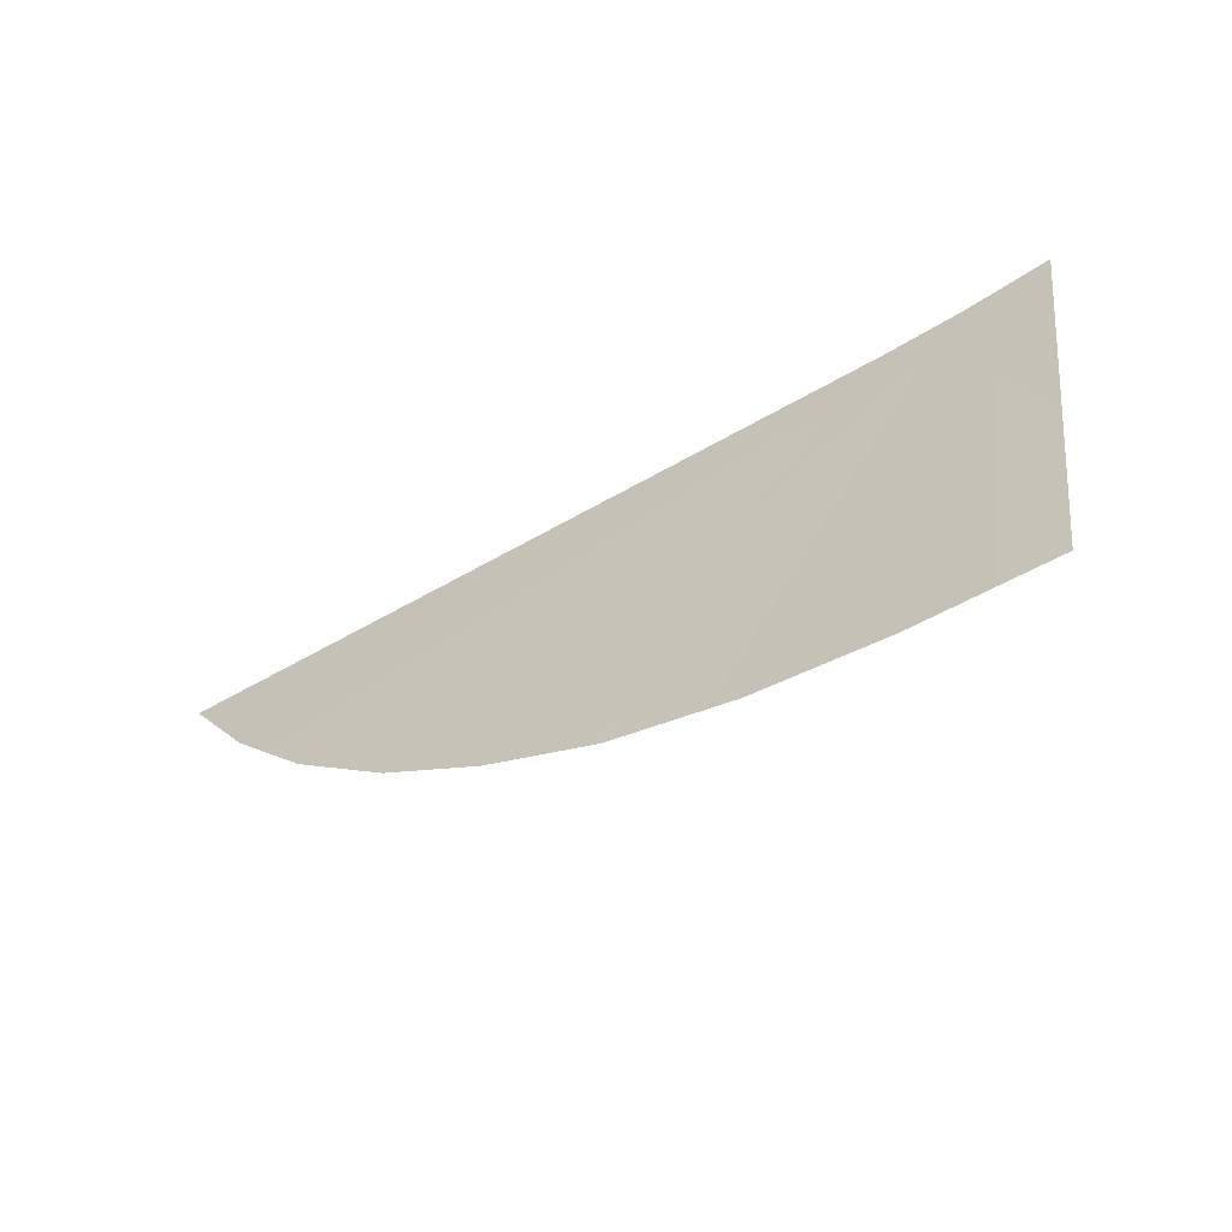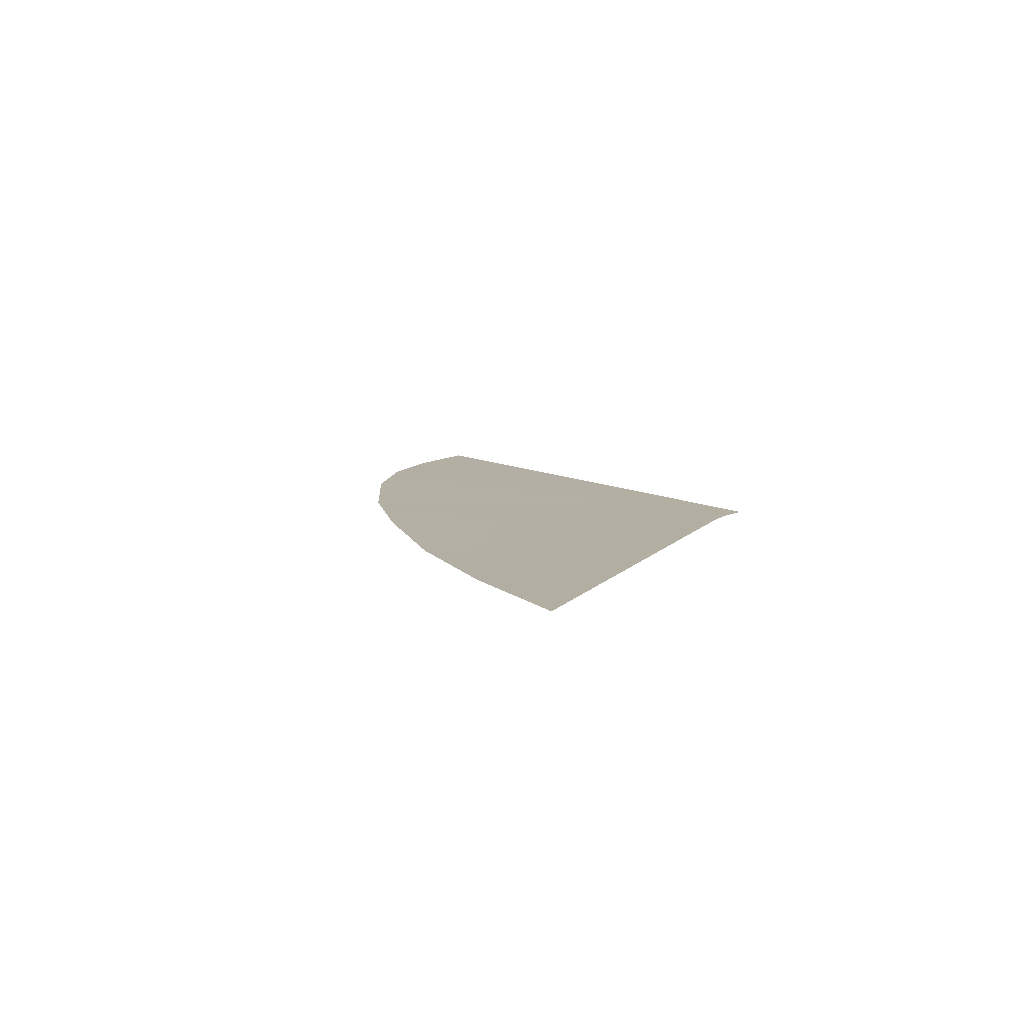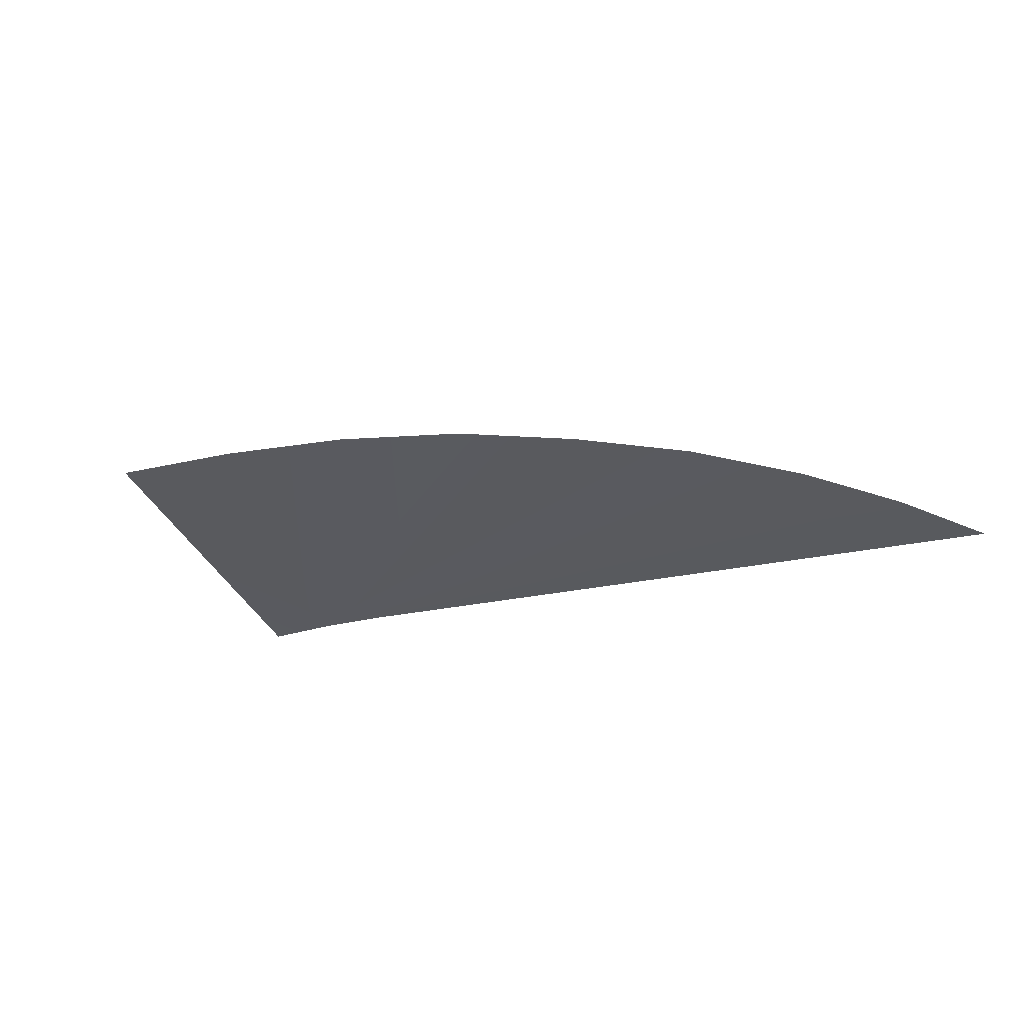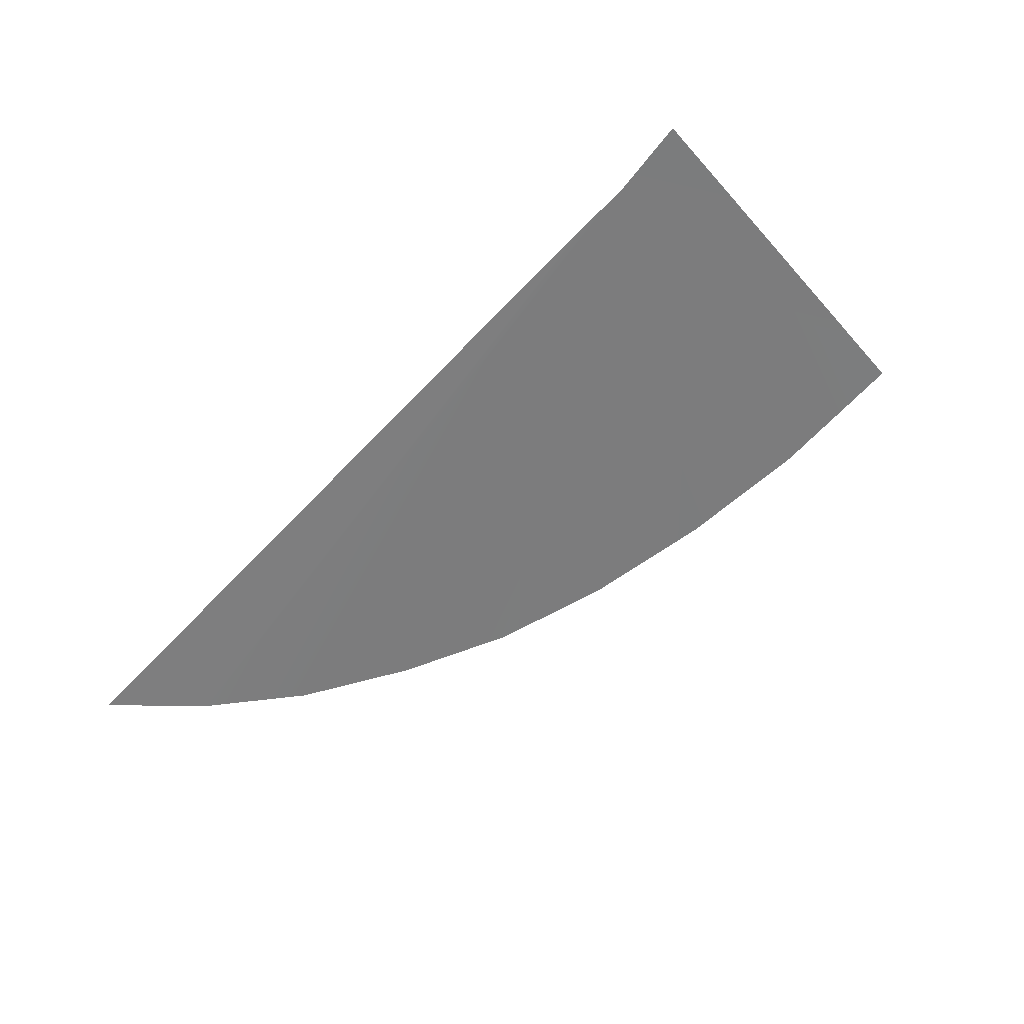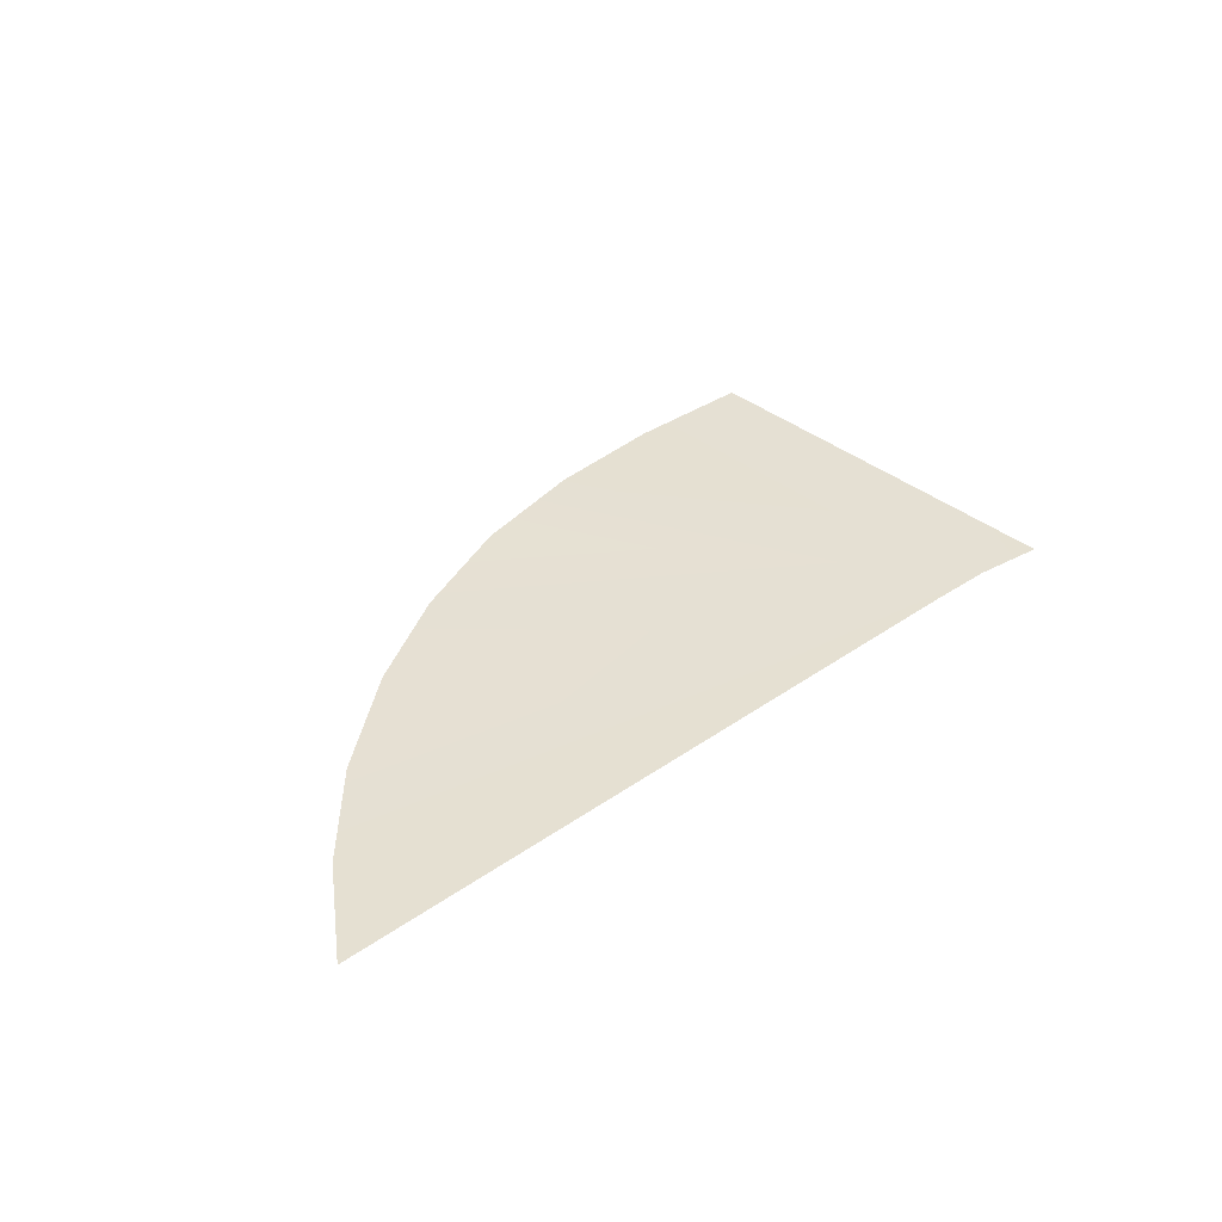
<metadata>
{"format":"obj","ext":"obj","renderer":"f3d","projection":"perspective","resolution":1024,"background":"white","views":[{"elev":-66.4,"azim":-146.3,"up":"+Y"},{"elev":4.1,"azim":115.4,"up":"+Z"},{"elev":-23.0,"azim":34.5,"up":"+Z"},{"elev":-64.9,"azim":-125.2,"up":"+Z"},{"elev":28.7,"azim":142.7,"up":"+Z"}]}
</metadata>
<code>
o #ID2092
v -0.1689 0.3666 0.5038
v -0.1688 0.3661 0.5039
v -0.1689 0.3666 0.5038
v -0.1687 0.3662 0.5039
v -0.1685 0.3662 0.5039
v -0.1684 0.3663 0.5039
v -0.1683 0.3663 0.5038
v -0.1682 0.3664 0.5038
v -0.1681 0.3665 0.5038
v -0.168 0.3666 0.5038
v -0.1688 0.3666 0.5038
v -0.1679 0.3667 0.5038
f 1 2 3
f 3 2 1
f 1 4 2
f 2 4 1
f 1 5 4
f 4 5 1
f 1 6 5
f 5 6 1
f 1 7 6
f 6 7 1
f 1 8 7
f 7 8 1
f 1 9 8
f 8 9 1
f 10 9 1
f 1 9 10
f 11 10 1
f 1 10 11
f 10 11 12
f 12 11 10

</code>
